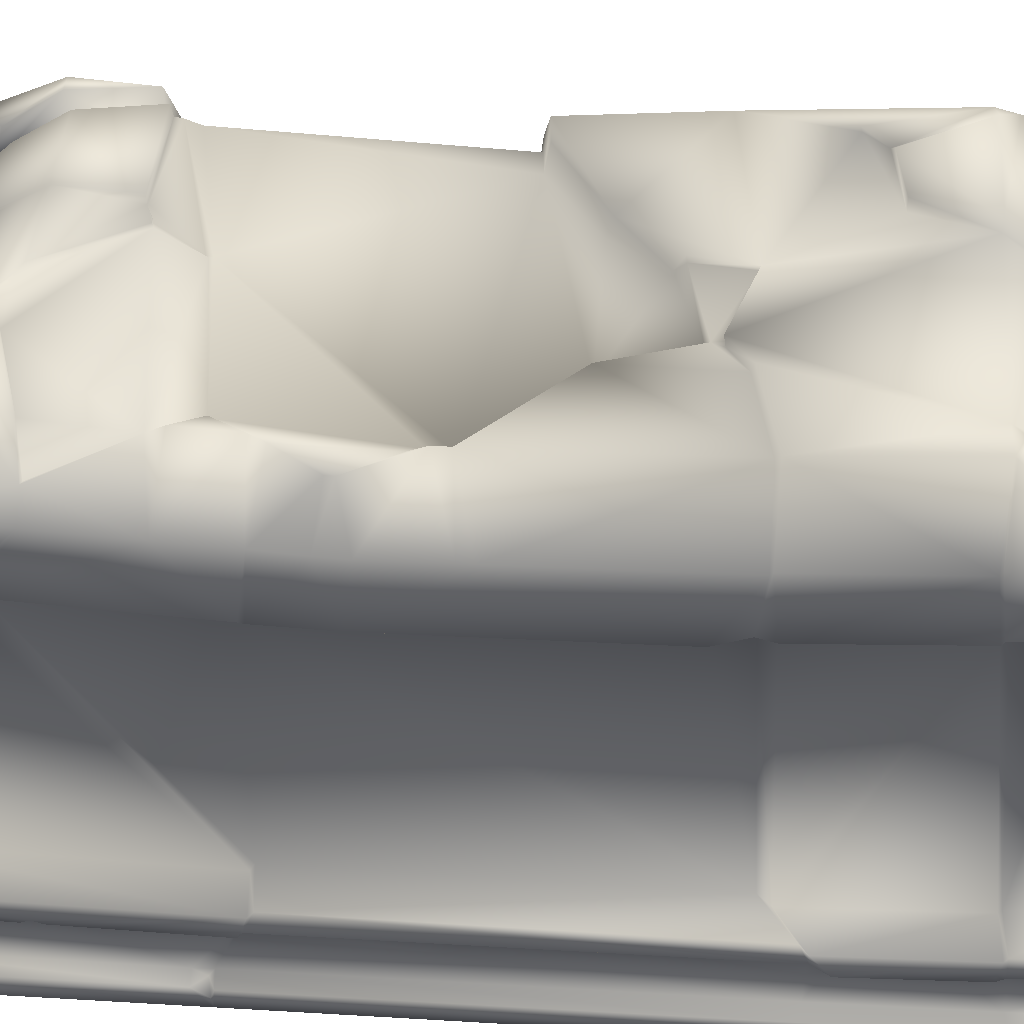
<metadata>
{"format":"obj","ext":"obj","renderer":"f3d","projection":"perspective","resolution":1024,"background":"white","views":[{"elev":42.5,"azim":-85.8,"up":"+Z"}]}
</metadata>
<code>
g Casket_01
v 2.902 -5.349 4.71
v 3.023 -5.579 4.767
v 3.056 -3.814 4.684
v 2.912 -3.927 4.662
v 2.989 -2.256 4.637
v 2.999 -1.844 4.471
v 3.186 -5.771 1.484
v 1.646 -5.778 1.503
v 3.054 -1.558 3.631
v 3.007 -1.368 4.246
v 2.513 -1.376 3.984
v 1.903 -6.193 1.318
v -0.5889 -6.191 1.342
v 1.892 -6.199 1.07
v -0.6533 -6.203 1.078
v 2.488 -1.475 3.648
v 2.499 -1.117 4.017
v 1.703 -0.8748 4.06
v 3.095 -1.235 4.078
v 2.606 -0.6168 4.942
v 2.471 -1.399 3.421
v 3.074 -1.488 3.378
v 3.042 -1.445 3.355
v 3.134 -1.271 2.619
v 2.498 -1.329 3.635
v 3.008 -1.342 3.835
v 2.993 -1.237 4.013
v 3.082 -0.8761 4.722
v 3.085 -0.3636 4.137
v 2.849 -0.603 4.999
v 2.712 -0.6456 5.037
v 3.003 -0.7717 4.756
v 3.093 1.592 4.776
v 3.061 1.7 4.863
v 3.124 2.343 4.137
v 3.069 1.791 4.906
v 3.074 -0.3133 4.166
v 3 -0.3225 4.07
v 3.074 -0.2712 4.051
v 3.008 -0.2219 4.015
v 3.127 2.379 4.169
v 3.087 2.706 4.95
v 3.02 2.457 4.147
v 3.108 -1.241 2.623
v 3.121 2.881 4.206
v 3.028 2.893 4.175
v 3.057 0.3341 3.392
v 3.137 0.578 2.191
v 3.151 -0.7484 2.013
v 3.201 -0.8778 1.512
v 3.034 2.913 4.477
v 2.832 2.909 5.151
v 3.192 1.712 1.509
v 3.615 -1.07 1.316
v 3.612 1.811 1.343
v 3.206 1.964 1.354
v 3.002 3.453 4.204
v 3 2.989 4.265
v 3.011 2.924 4.27
v 3.075 2.908 4.315
v 3.025 3.083 4.39
v 3.028 3.081 4.325
v 3.607 -6.201 1.329
v 3.616 -5.477 1.076
v 3.604 -6.201 1.079
v 3.419 -6.033 0.9724
v 3.083 2.768 5.145
v 3.116 4.743 5.267
v 1.833 -6.041 0.9779
v 3.439 -6.03 0.3544
v -0.8152 -6.057 0.3706
v -0.6682 -6.054 0.9738
v -2.863 -6.071 0.9686
v -2.867 -6.091 0.3681
v -0.92 -6.249 0.2838
v -3.019 -6.252 0.2745
v -0.8263 -6.198 0.265
v 2.628 2.885 5.955
v 2.647 3.752 6.005
v 2.405 3.742 6.032
v 2.442 4.431 5.214
v 2.365 4.336 5.629
v 2.847 4.746 5.3
v -1.001 -6.275 0.02974
v -0.887 -6.261 0.04795
v 3.597 -6.202 0.0269
v 0.2776 -0.4151 0.02742
v -3.033 -6.293 0.02882
v -3.045 -5.065 0.02302
v -3.043 -3.217 0.01725
v 3.62 -1.416 0.02896
v -3.03 -5.042 0.2768
v -2.867 -6.091 0.3681
v 3.596 -6.183 0.2675
v 3.612 -1.44 0.2673
v -2.873 -4.993 0.3675
v -2.863 -6.071 0.9686
v -3.038 -3.198 0.2639
v 3.642 2.271 0.04026
v 3.623 2.281 0.2729
v 3.47 2.254 0.3589
v 3.451 -1.46 0.3571
v 3.628 5.402 0.04035
v -3.063 1.967 0.2737
v -3.054 1.987 0.02163
v -2.878 -3.222 0.3561
v -2.893 1.977 0.3682
v 3.456 -2.251 0.9283
v 3.45 -5.321 0.9468
v 3.458 -5.434 0.9848
v 3.61 -5.368 1.045
v 3.617 -1.851 1.025
v 3.47 -2 0.9738
v 3.621 -1.701 1.063
v 3.46 -1.063 0.9864
v 3.621 -1.077 1.091
v 3.621 1.897 1.078
v 3.471 2.025 0.9929
v 3.615 2.069 1.196
v 3.626 2.178 0.925
v 3.619 2.127 1.098
v 3.214 2.029 1.267
v 3.203 2.106 1.339
v 3.612 2.206 1.163
v 3.47 2.201 0.8827
v 3.483 2.463 0.9862
v 3.623 2.523 1.055
v 3.623 2.507 1.184
v 3.458 5.26 0.3708
v 3.449 5.248 0.9962
v 3.613 5.422 0.2801
v 3.615 5.409 1.106
v 3.623 2.848 1.323
v 3.599 5.41 1.349
v 3.208 2.976 1.369
v 2.993 4.014 4.44
v 3.193 3.282 1.504
v 3.19 4.984 1.52
v 3.116 4.714 2.818
v 2.43 5.406 0.2693
v 3.458 5.26 0.3708
v 2.838 3.747 4.438
v 3.053 4.603 4.501
v 3.09 4.825 4.577
v 2.99 4.648 4.515
v 2.904 4.636 4.519
v 2.095 4.649 4.513
v 2.017 4.84 4.547
v 2.016 4.789 4.557
v 2.281 4.858 4.801
v 2.261 4.78 4.822
v 2.946 4.806 4.705
v 2.936 4.843 4.669
v 2.283 4.806 4.837
v 2.824 4.779 5.31
v 2.208 4.781 4.971
v 2.227 4.687 4.871
v 2.055 4.806 5.316
v 2.683 4.626 5.225
v 2.31 4.41 5.631
v 2.999 -1.844 4.471
v 2.989 -2.256 4.637
v 3.085 -2.166 4.666
v 3.056 -3.814 4.684
v 3.049 -1.441 5.235
v 3.094 -1.761 4.497
v 2.997 -5.557 5.522
v 2.584 -4.776 6.078
v 2.483 -2.244 6.061
v 3.023 -5.579 4.767
v 1.097 -5.574 4.701
v 2.902 -5.349 4.71
v 3.019 -1.311 4.446
v 3.092 -1.215 4.471
v 3.007 -1.368 4.246
v 2.984 -1.233 4.394
v 2.476 -1.089 4.352
v 2.513 -1.376 3.984
v 1.703 -0.8748 4.06
v 1.812 -0.857 4.353
v 2.606 -0.6168 4.942
v 2.712 -0.6456 5.037
v 3.043 -0.715 5.204
v 3.053 -0.75 5.084
v 2.805 -0.631 5.091
v 2.849 -0.603 4.999
v 2.857 -0.5368 5.433
v 2.701 -0.5108 5.237
v 3.061 1.7 4.863
v 2.481 -0.6219 5.92
v 2.529 -0.5516 5.483
v 2.208 -0.5793 5.474
v 2.576 2.534 5.583
v 0.7052 2.177 5.556
v 2.519 2.694 5.692
v 3.069 1.791 4.906
v 3.087 2.706 4.95
v 2.634 2.805 5.582
v 2.832 2.909 5.151
v 1.112 -1.255 5.879
v 2.111 -0.6459 5.904
v 0.451 -2.525 5.928
v 0.6018 -1.893 5.886
v 0.531 -1.902 5.86
v 1.231 -1.181 5.539
v 0.7437 -1.783 5.598
v -0.7656 -1.185 5.629
v -0.46 -2.103 5.656
v -1.891 -0.1577 5.723
v -0.758 -1.169 5.786
v -0.4191 -2.129 5.785
v 0.4136 -2.513 5.903
v -0.4151 -2.29 5.806
v -0.5183 -2.254 5.82
v -0.8501 -2.465 5.844
v -1.97 -2.667 5.913
v -1.929 -0.1299 5.834
v -0.4815 -2.234 5.919
v 0.8668 -4.536 6.069
v -1.624 -4.512 6.087
v -0.845 -2.492 5.943
v -1.879 0.08674 5.749
v -1.66 1.871 5.776
v -2.001 -2.722 5.967
v 1.147 -3.746 6.03
v 2.196 -3.371 6.096
v 0.63 2.205 5.606
v -1.946 2.34 5.833
v 0.9563 2.731 5.646
v 0.6796 2.237 5.584
v 1.277 2.823 5.657
v 1.032 2.745 5.637
v 1.194 2.82 5.715
v 2.525 2.788 5.706
v 2.547 2.818 5.828
v 1.224 2.836 5.814
v 2.308 3.669 5.888
v 1.028 2.746 5.701
v 2.506 4.382 4.923
v 2.442 4.431 5.214
v 2.227 4.687 4.871
v 0.9588 2.741 5.699
v 0.1667 3.691 5.834
v 1.31 3.679 5.794
v -0.08148 3.954 5.715
v 1.308 4.463 5.297
v 1.35 3.675 5.874
v 2.307 4.246 5.502
v 1.335 4.462 5.348
v 2.051 4.668 5.204
v 0.07288 3.762 5.787
v -0.7422 3.726 5.844
v -0.1011 3.923 5.688
v 1.145 4.291 4.627
v 1.302 4.526 5.25
v 1.156 4.605 5.24
v -0.08567 4.718 5.184
v -0.7693 3.731 5.927
v 1.999 4.766 5.252
v 2.261 4.78 4.822
v 1.267 4.589 5.377
v 1.188 4.794 5.199
v 1.03 4.795 4.52
v 2.016 4.789 4.557
v 1.192 4.66 5.311
v 1.139 4.712 5.155
v -1.911 3.368 5.902
v 1.965 4.771 4.488
v 1.981 4.655 4.466
v 2.095 4.649 4.513
v 1.04 4.792 4.433
v -0.1932 4.752 4.887
v 0.9547 4.788 4.4
v -1.917 3.731 5.983
v -1.923 3.389 5.965
v -2.269 3.317 5.508
v -2.483 2.271 5.164
v -2.47 4.735 5.29
v -2.239 3.291 5.519
v -2.475 3.332 5.22
v -1.895 2.169 5.883
v -1.716 1.86 5.851
v -1.897 1.529 5.851
v -1.94 1.357 5.79
v -2.483 1.495 5.13
v -2.517 3.944 4.578
v -2.506 4.779 4.54
v -2.534 3.787 4.482
v -2.55 1.593 4.368
v -2.43 3.734 4.44
v -2.521 3.857 4.575
v -2.404 3.807 4.534
v -2.413 3.975 4.542
v -2.518 4.217 4.507
v -2.421 4.199 4.488
v -2.406 4.578 4.492
v -0.3845 4.769 4.419
v -0.3377 4.8 4.42
v -0.3044 4.611 4.348
v -0.3455 4.577 4.39
v -0.9982 4.976 1.503
v -0.9042 4.988 1.459
v -2.628 4.967 1.508
v 0.9437 4.538 4.364
v -2.643 1.641 1.425
v -3.041 1.623 1.257
v -0.8417 5.389 1.332
v 1.03 4.607 4.376
v -3.04 5.39 1.332
v -0.9544 5.408 1.072
v -0.7832 5.403 1.27
v 1.927 4.582 4.433
v 1.089 4.682 3.64
v 0.8348 4.688 3.712
v 1.428 4.733 2.899
v 0.8131 4.74 3.711
v -0.2759 5.399 1.268
v 2.036 4.737 2.605
v 3.116 4.714 2.818
v 0.1891 4.987 1.394
v 1.419 4.816 2.846
v 3.088 4.789 2.742
v 3.19 4.984 1.52
v 2.021 4.833 2.513
v 0.6153 4.986 1.528
v 3.599 5.41 1.349
v -0.1848 5.374 1.328
v 1.143 5.398 1.09
v 3.615 5.409 1.106
v 2.071 5.253 0.9779
v 3.449 5.248 0.9962
v -0.4694 5.234 0.9791
v 2.307 5.25 0.3627
v -0.5641 5.226 0.3619
v -2.881 5.227 0.9708
v -0.6542 5.391 0.2338
v -3.041 5.399 1.079
v -3.055 3.634 1.041
v -2.881 5.249 0.3632
v -3.051 3.538 1.077
v -2.884 3.792 0.9482
v 2.396 5.403 0.01289
v -0.6949 5.392 0.02962
v -3.042 5.411 0.263
v -3.054 5.406 0.01531
v -3.04 2.195 0.2667
v -2.887 2.192 0.3488
v -2.893 3.256 0.9389
v -3.054 2.008 0.1511
v -2.899 2.041 0.2679
v -2.892 1.786 0.8938
v -3.047 3.413 1.028
v -3.048 1.723 0.9891
v -2.901 1.705 0.9817
v -3.053 1.668 1.073
v -2.891 -3.239 0.9813
v -3.045 1.557 1.349
v -3.052 -3.244 1.086
v -2.638 1.591 1.517
v -2.636 -2.763 1.494
v -2.439 1.644 4.303
v -2.541 1.538 4.346
v -3.043 -3.142 1.327
v -2.461 0.7131 4.27
v -3.064 -3.452 0.9409
v -3.053 -3.235 1.201
v -2.665 -2.909 1.358
v -2.885 -3.41 0.8173
v -2.882 -4.55 0.8666
v -2.878 -4.987 0.9406
v -3.048 -4.895 1.246
v -3.053 -4.844 0.9861
v -2.882 -4.799 0.9771
v -3.049 -4.939 1.038
v -2.639 -4.845 1.413
v -3.035 -6.243 1.096
v -0.6533 -6.203 1.078
v -3.039 -4.935 1.291
v -3.021 -6.238 1.333
v -0.5889 -6.191 1.342
v -2.621 -5.798 1.503
v -2.634 -4.879 1.453
v -2.467 -4.553 4.506
v -0.439 -5.777 1.512
v 1.646 -5.778 1.503
v -2.408 -5.336 4.649
v -2.459 -4.623 4.559
v -1.694 -5.384 4.629
v -2.484 -2.777 4.417
v -2.484 -2.606 4.483
v -2.556 -2.791 4.45
v -2.571 -4.551 4.569
v -2.477 -2.245 4.372
v -2.559 -4.586 4.606
v -2.586 -2.587 4.54
v -2.594 -2.22 4.408
v -2.561 -4.462 5.319
v -2.537 -2.706 5.21
v -2.557 0.7291 4.332
v -2.541 -2.675 5.185
v -2.513 -0.3434 5.117
v -2.019 -4.524 6.09
v -2.512 -0.1888 5.111
v -2.484 0.9731 5.087
v -1.929 0.05973 5.831
v -2.502 0.6347 5.088
v -2.078 0.8948 5.596
v -2.083 0.8004 5.598
v -1.935 0.2689 5.755
v -1.679 -4.629 6.027
v -1.621 -4.714 5.987
v -1.687 -4.653 6.046
v -2.069 -4.547 6.106
v -2.568 -5.515 5.421
v -2.56 -4.493 5.367
v 0.6765 -5.086 5.698
v -2.545 -5.573 4.671
v -1.656 -5.578 4.689
v -1.53 -5.53 5.438
v -1.027 -5.57 4.689
v -0.9643 -5.343 4.68
v -0.8292 -5.397 4.628
v -0.8704 -5.621 4.677
v 0.2037 -5.413 4.61
v 0.4761 -5.63 4.653
v 0.854 -5.539 5.412
v 0.3735 -5.393 4.677
v 0.9226 -5.6 4.817
v 0.9834 -5.399 4.676
v 1.109 -5.353 4.677
v 1.006 -5.567 4.702
v 0.9406 -5.577 4.936
v 0.88 -5.541 5.45
v 0.713 -5.107 5.778
v 0.8882 -4.549 6.194
v 1.167 -3.749 6.176
v 1.84 -3.647 6.199
v 2.345 -4.562 6.237
v 1.875 -3.628 6.096
v 1.882 -3.607 6.16
v 2.453 -4.516 6.239
v 2.197 -3.355 6.153
g Casket_01_0
f 3 2 1
f 4 3 1
f 3 4 5
f 5 4 6
f 7 4 1
f 4 7 6
f 8 7 1
f 6 7 9
f 10 6 9
f 10 9 11
f 8 12 7
f 13 12 8
f 14 12 13
f 15 14 13
f 9 16 11
f 11 16 17
f 18 11 17
f 19 18 17
f 20 18 19
f 16 9 21
f 7 22 9
f 9 22 21
f 23 21 22
f 23 22 24
f 22 7 24
f 25 16 21
f 16 25 17
f 21 23 25
f 25 26 17
f 23 26 25
f 26 27 17
f 27 19 17
f 26 23 27
f 28 20 19
f 29 19 27
f 29 28 19
f 30 20 28
f 31 20 30
f 32 30 28
f 28 29 32
f 30 32 33
f 34 30 33
f 35 34 33
f 36 34 35
f 32 37 33
f 29 37 32
f 37 35 33
f 38 29 27
f 23 38 27
f 39 37 29
f 29 38 39
f 35 37 39
f 38 40 39
f 38 23 40
f 39 40 35
f 41 36 35
f 36 41 42
f 43 41 35
f 40 43 35
f 23 44 40
f 44 23 24
f 41 45 42
f 41 43 45
f 43 46 45
f 43 47 46
f 47 43 40
f 40 44 47
f 44 48 47
f 47 48 46
f 44 24 49
f 49 48 44
f 49 24 50
f 49 50 48
f 24 7 50
f 51 42 45
f 42 51 52
f 53 46 48
f 50 53 48
f 50 7 54
f 53 50 55
f 50 54 55
f 53 56 46
f 53 55 56
f 56 57 46
f 46 57 58
f 45 46 59
f 59 46 58
f 60 45 59
f 59 58 60
f 60 51 45
f 51 60 61
f 60 62 61
f 58 62 60
f 58 57 62
f 61 62 57
f 7 63 54
f 54 63 64
f 12 63 7
f 63 12 65
f 64 63 65
f 12 14 65
f 66 65 14
f 65 66 64
f 51 61 67
f 61 68 67
f 52 51 67
f 69 66 14
f 69 14 15
f 70 66 69
f 71 70 69
f 72 69 15
f 72 71 69
f 73 72 15
f 71 72 73
f 74 71 73
f 75 71 74
f 76 75 74
f 71 77 70
f 71 75 77
f 78 52 67
f 78 67 79
f 67 68 79
f 78 80 52
f 80 78 79
f 80 81 52
f 81 80 82
f 80 79 82
f 79 68 82
f 81 82 83
f 68 83 82
f 84 75 76
f 85 77 75
f 84 85 75
f 85 86 77
f 84 87 85
f 85 87 86
f 88 87 84
f 88 84 76
f 89 87 88
f 89 88 76
f 90 87 89
f 86 87 91
f 92 89 76
f 90 89 92
f 92 76 93
f 86 94 77
f 77 94 70
f 94 86 95
f 86 91 95
f 94 95 70
f 96 92 93
f 96 93 97
f 98 90 92
f 98 92 96
f 91 87 99
f 91 99 100
f 95 91 100
f 95 100 101
f 95 102 70
f 102 95 101
f 99 87 103
f 99 103 100
f 90 98 104
f 105 87 90
f 105 90 104
f 106 98 96
f 104 98 107
f 98 106 107
f 70 102 108
f 109 70 108
f 70 109 66
f 109 110 66
f 66 110 64
f 110 109 111
f 109 108 111
f 64 110 111
f 108 112 111
f 111 112 64
f 108 102 113
f 108 113 112
f 112 114 64
f 113 114 112
f 114 54 64
f 113 102 115
f 113 115 114
f 102 101 115
f 116 54 114
f 115 116 114
f 54 116 55
f 116 115 117
f 116 117 55
f 101 118 115
f 115 118 117
f 55 117 119
f 55 119 56
f 117 118 120
f 121 119 117
f 120 121 117
f 56 119 122
f 119 121 122
f 123 56 122
f 56 123 57
f 121 124 122
f 121 120 124
f 124 123 122
f 118 101 125
f 118 125 120
f 125 101 126
f 125 126 120
f 120 127 124
f 126 127 120
f 124 128 123
f 124 127 128
f 101 129 126
f 101 100 129
f 129 130 126
f 126 130 127
f 100 131 129
f 130 132 127
f 103 131 100
f 127 132 133
f 128 127 133
f 132 134 133
f 128 135 123
f 128 133 135
f 123 135 57
f 135 136 57
f 133 134 137
f 133 137 135
f 136 135 137
f 134 138 137
f 139 137 138
f 137 139 136
f 131 103 140
f 141 131 140
f 142 57 136
f 142 61 57
f 136 61 142
f 143 61 136
f 61 143 68
f 143 144 68
f 145 143 136
f 139 145 136
f 143 145 144
f 145 139 146
f 146 144 145
f 146 139 147
f 146 147 148
f 144 146 148
f 147 149 148
f 150 148 149
f 144 148 150
f 151 150 149
f 68 144 152
f 83 68 152
f 153 144 150
f 144 153 152
f 153 150 152
f 151 154 150
f 150 154 152
f 155 83 152
f 155 152 154
f 156 154 151
f 151 157 156
f 156 157 81
f 156 158 154
f 158 155 154
f 158 156 81
f 155 159 83
f 159 81 83
f 81 159 155
f 155 158 160
f 160 81 155
f 160 158 81
f 163 162 161
f 163 164 162
f 165 164 163
f 163 166 165
f 166 163 161
f 164 165 167
f 165 168 167
f 168 165 169
f 170 164 167
f 167 171 170
f 170 171 172
f 161 173 166
f 173 174 166
f 161 175 173
f 175 176 173
f 176 174 173
f 176 175 177
f 176 177 174
f 175 178 177
f 177 178 179
f 180 177 179
f 177 180 174
f 180 179 181
f 182 180 181
f 174 180 182
f 166 174 183
f 166 183 165
f 184 174 182
f 174 184 183
f 184 182 185
f 183 184 185
f 185 182 186
f 165 183 187
f 187 183 185
f 185 186 188
f 188 187 185
f 186 189 188
f 165 187 190
f 169 165 190
f 187 188 191
f 191 188 189
f 190 187 191
f 190 191 192
f 193 191 189
f 192 191 193
f 194 192 193
f 194 193 195
f 189 196 193
f 196 195 193
f 196 197 195
f 197 198 195
f 198 197 199
f 200 169 190
f 201 190 192
f 201 200 190
f 202 169 200
f 203 202 200
f 202 203 204
f 200 201 205
f 201 192 205
f 206 203 200
f 205 206 200
f 204 203 206
f 205 192 207
f 206 205 207
f 204 206 208
f 208 206 207
f 192 209 207
f 192 194 209
f 208 207 210
f 207 209 210
f 211 204 208
f 211 208 210
f 212 202 204
f 204 211 212
f 212 213 202
f 211 213 212
f 211 214 213
f 211 210 215
f 214 211 215
f 215 210 216
f 209 217 210
f 210 217 216
f 218 213 214
f 213 218 202
f 218 219 202
f 220 219 218
f 215 221 214
f 221 218 214
f 221 215 216
f 221 220 218
f 209 222 217
f 194 222 209
f 222 194 223
f 224 221 216
f 220 221 224
f 219 225 202
f 226 202 225
f 169 202 226
f 194 227 223
f 223 227 228
f 227 229 228
f 227 230 229
f 230 227 194
f 230 194 195
f 231 230 195
f 230 232 229
f 230 231 232
f 231 233 232
f 234 231 195
f 234 233 231
f 198 234 195
f 198 235 234
f 198 199 235
f 235 236 234
f 236 233 234
f 237 235 199
f 235 237 236
f 232 238 229
f 233 238 232
f 239 237 199
f 199 240 239
f 241 239 240
f 238 242 229
f 238 233 242
f 233 243 242
f 242 243 229
f 244 233 236
f 244 243 233
f 243 244 245
f 244 246 245
f 237 247 236
f 247 244 236
f 237 239 248
f 237 248 247
f 247 249 244
f 248 249 247
f 249 246 244
f 250 248 239
f 248 250 249
f 241 250 239
f 246 249 250
f 246 250 241
f 243 251 229
f 251 243 245
f 229 251 252
f 228 229 252
f 253 251 245
f 251 253 252
f 252 253 245
f 254 246 241
f 255 254 241
f 246 254 255
f 256 245 246
f 255 256 246
f 245 256 257
f 258 252 245
f 258 245 257
f 259 255 241
f 259 241 260
f 255 259 261
f 255 261 256
f 259 260 262
f 261 259 262
f 260 263 262
f 263 260 264
f 261 265 256
f 265 261 262
f 256 265 266
f 265 262 266
f 256 266 257
f 266 262 263
f 266 263 257
f 252 258 267
f 267 228 252
f 264 268 263
f 269 268 264
f 270 269 264
f 268 271 263
f 269 271 268
f 263 272 257
f 273 263 271
f 263 273 272
f 274 258 257
f 258 275 267
f 275 258 274
f 267 275 276
f 276 275 274
f 277 228 276
f 257 278 274
f 278 257 272
f 278 276 274
f 228 267 279
f 279 267 276
f 228 279 276
f 280 277 276
f 276 278 280
f 277 281 228
f 228 281 223
f 281 282 223
f 282 281 283
f 282 283 223
f 277 283 281
f 283 284 223
f 222 223 284
f 277 285 283
f 284 283 285
f 280 278 286
f 278 287 286
f 287 278 272
f 280 288 277
f 277 289 285
f 288 289 277
f 288 290 289
f 280 291 288
f 291 280 286
f 288 291 292
f 290 288 292
f 292 291 293
f 291 286 293
f 292 293 290
f 286 294 293
f 287 294 286
f 294 295 293
f 293 295 290
f 287 296 294
f 296 295 294
f 272 297 287
f 287 297 296
f 272 298 297
f 273 298 272
f 298 299 297
f 299 298 273
f 297 300 296
f 299 300 297
f 300 301 296
f 301 300 299
f 302 301 299
f 296 303 295
f 301 303 296
f 304 299 273
f 304 302 299
f 295 305 290
f 303 305 295
f 306 305 303
f 301 307 303
f 307 301 302
f 304 273 308
f 273 271 308
f 309 306 303
f 307 309 303
f 309 307 310
f 311 307 302
f 311 310 307
f 308 271 312
f 271 269 312
f 312 313 308
f 269 313 312
f 308 314 304
f 313 314 308
f 315 313 269
f 314 313 315
f 315 269 270
f 314 316 304
f 302 304 316
f 316 314 315
f 317 311 302
f 311 317 310
f 318 315 270
f 319 318 270
f 320 302 316
f 320 317 302
f 321 316 315
f 321 315 318
f 321 320 316
f 319 322 318
f 322 319 323
f 322 324 318
f 324 321 318
f 322 323 324
f 324 325 321
f 323 325 324
f 325 320 321
f 323 326 325
f 325 327 320
f 327 317 320
f 326 327 325
f 326 317 327
f 317 326 328
f 326 329 328
f 317 328 310
f 330 328 329
f 331 330 329
f 332 310 328
f 330 332 328
f 333 330 331
f 141 333 331
f 333 141 140
f 334 332 330
f 333 334 330
f 332 335 310
f 332 334 335
f 140 336 333
f 336 334 333
f 335 337 310
f 337 309 310
f 309 337 338
f 337 335 338
f 334 339 335
f 334 336 339
f 340 309 338
f 309 340 306
f 335 341 338
f 335 339 341
f 338 341 340
f 140 342 336
f 103 342 140
f 103 87 342
f 342 343 336
f 342 87 343
f 336 343 344
f 336 344 339
f 343 87 345
f 343 345 344
f 345 87 105
f 344 345 346
f 344 346 339
f 345 105 346
f 339 347 341
f 346 347 339
f 341 348 340
f 347 348 341
f 346 105 349
f 349 105 104
f 346 349 350
f 349 104 350
f 347 346 350
f 104 107 350
f 107 347 350
f 347 107 351
f 348 347 351
f 348 352 340
f 306 340 352
f 352 348 353
f 348 351 353
f 353 306 352
f 354 351 107
f 351 354 353
f 107 106 354
f 306 353 355
f 354 355 353
f 106 356 354
f 354 356 355
f 357 306 355
f 306 357 305
f 356 358 355
f 355 358 357
f 357 359 305
f 359 357 360
f 305 359 290
f 290 359 361
f 359 360 361
f 290 361 289
f 289 361 362
f 285 289 362
f 358 363 357
f 357 363 360
f 362 361 364
f 360 364 361
f 358 356 365
f 363 358 366
f 366 358 365
f 360 363 367
f 363 366 367
f 356 368 365
f 356 106 368
f 368 106 369
f 368 369 365
f 106 96 369
f 369 96 370
f 370 96 97
f 371 366 365
f 369 372 365
f 372 371 365
f 373 369 370
f 369 373 372
f 374 373 370
f 373 374 372
f 370 97 374
f 371 372 374
f 366 371 375
f 367 366 375
f 97 376 374
f 376 97 377
f 378 371 374
f 378 374 376
f 371 378 375
f 379 376 377
f 379 378 376
f 380 379 377
f 379 381 378
f 379 380 381
f 378 382 375
f 381 382 378
f 367 375 383
f 375 382 383
f 380 384 381
f 384 380 385
f 382 381 386
f 382 387 383
f 387 382 386
f 381 384 388
f 386 381 388
f 389 367 383
f 367 389 390
f 360 367 390
f 391 389 383
f 389 391 390
f 383 387 392
f 392 391 383
f 393 360 390
f 364 360 393
f 387 394 392
f 394 387 386
f 390 395 393
f 391 395 390
f 393 396 364
f 395 396 393
f 392 397 391
f 397 392 394
f 391 398 395
f 397 398 391
f 396 399 364
f 399 362 364
f 395 400 396
f 398 400 395
f 400 401 396
f 396 401 399
f 400 398 216
f 401 400 216
f 398 224 216
f 224 398 397
f 217 401 216
f 402 224 397
f 402 220 224
f 403 401 217
f 401 403 399
f 404 362 399
f 404 285 362
f 405 403 217
f 222 405 217
f 406 399 403
f 406 404 399
f 406 403 405
f 285 404 407
f 284 285 407
f 404 406 408
f 407 404 408
f 408 406 405
f 408 284 407
f 409 405 222
f 409 222 284
f 405 409 408
f 284 408 409
f 410 220 402
f 220 410 411
f 412 410 402
f 410 412 411
f 413 412 402
f 412 413 411
f 413 414 411
f 413 402 415
f 414 413 415
f 402 397 415
f 415 397 394
f 414 415 394
f 411 416 220
f 416 219 220
f 417 414 394
f 417 394 386
f 418 417 386
f 417 418 414
f 388 418 386
f 414 419 411
f 411 419 416
f 414 418 420
f 418 388 420
f 419 414 420
f 388 421 420
f 421 388 422
f 421 422 420
f 388 384 422
f 422 423 420
f 423 419 420
f 422 384 424
f 422 424 423
f 384 385 424
f 419 423 425
f 424 425 423
f 419 426 416
f 419 425 426
f 424 427 425
f 385 427 424
f 427 428 425
f 425 428 426
f 427 385 429
f 427 429 428
f 429 385 430
f 430 385 172
f 171 430 172
f 429 430 171
f 429 431 428
f 431 429 171
f 431 171 428
f 426 428 432
f 171 432 428
f 433 426 432
f 432 171 433
f 426 433 416
f 171 167 433
f 433 167 168
f 433 434 416
f 434 433 168
f 416 434 219
f 434 435 219
f 435 434 168
f 435 436 219
f 436 225 219
f 436 435 437
f 225 436 437
f 438 435 168
f 435 438 437
f 439 225 437
f 439 226 225
f 439 437 440
f 438 440 437
f 226 439 440
f 438 168 441
f 438 441 440
f 441 168 169
f 442 169 226
f 442 226 440
f 441 442 440
f 441 169 442

</code>
